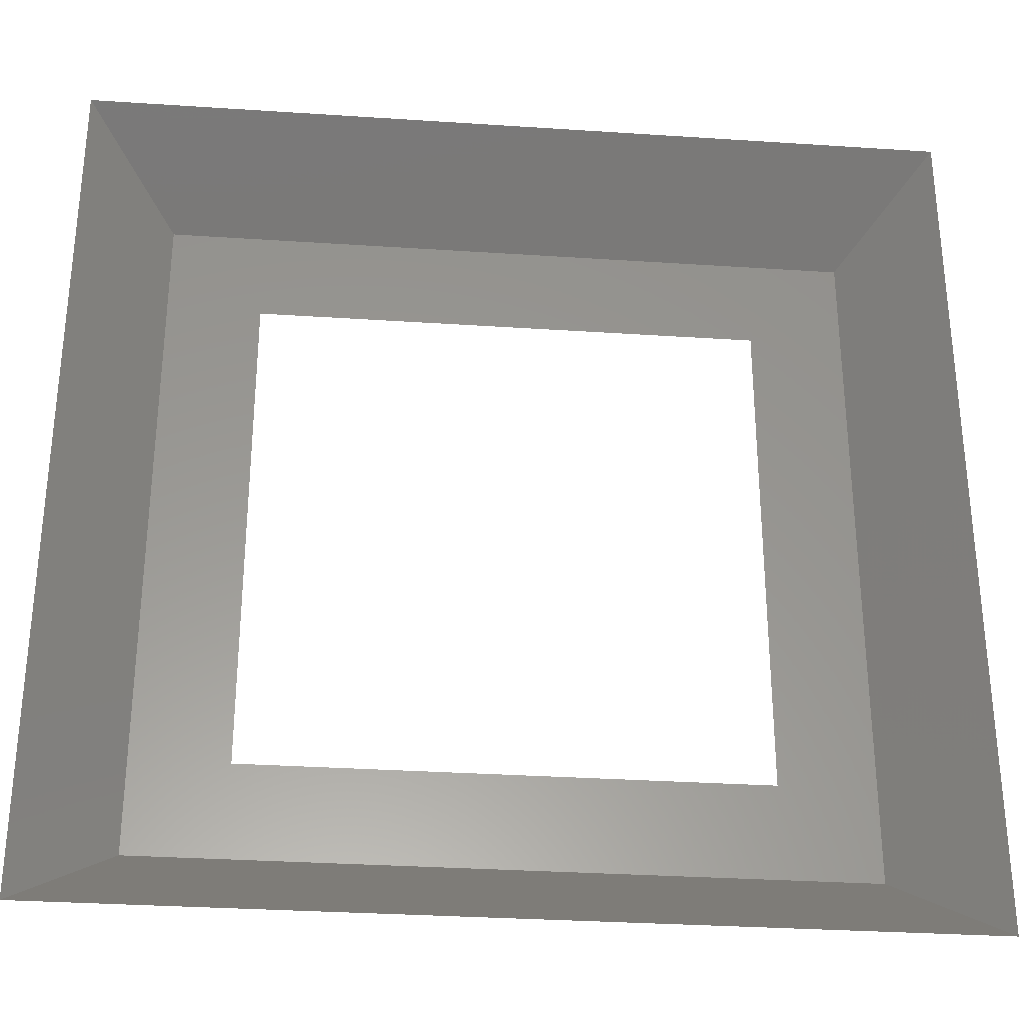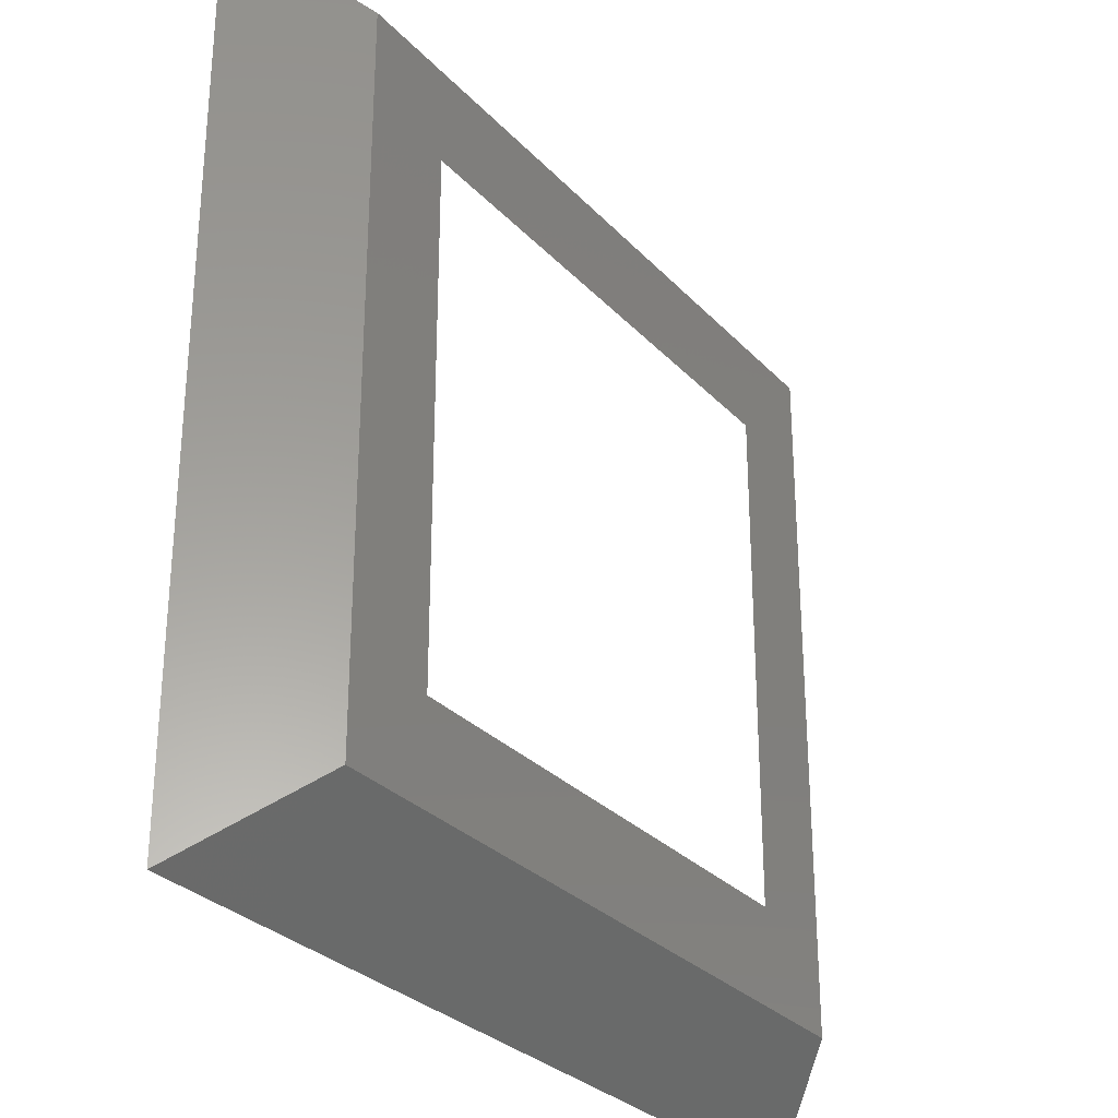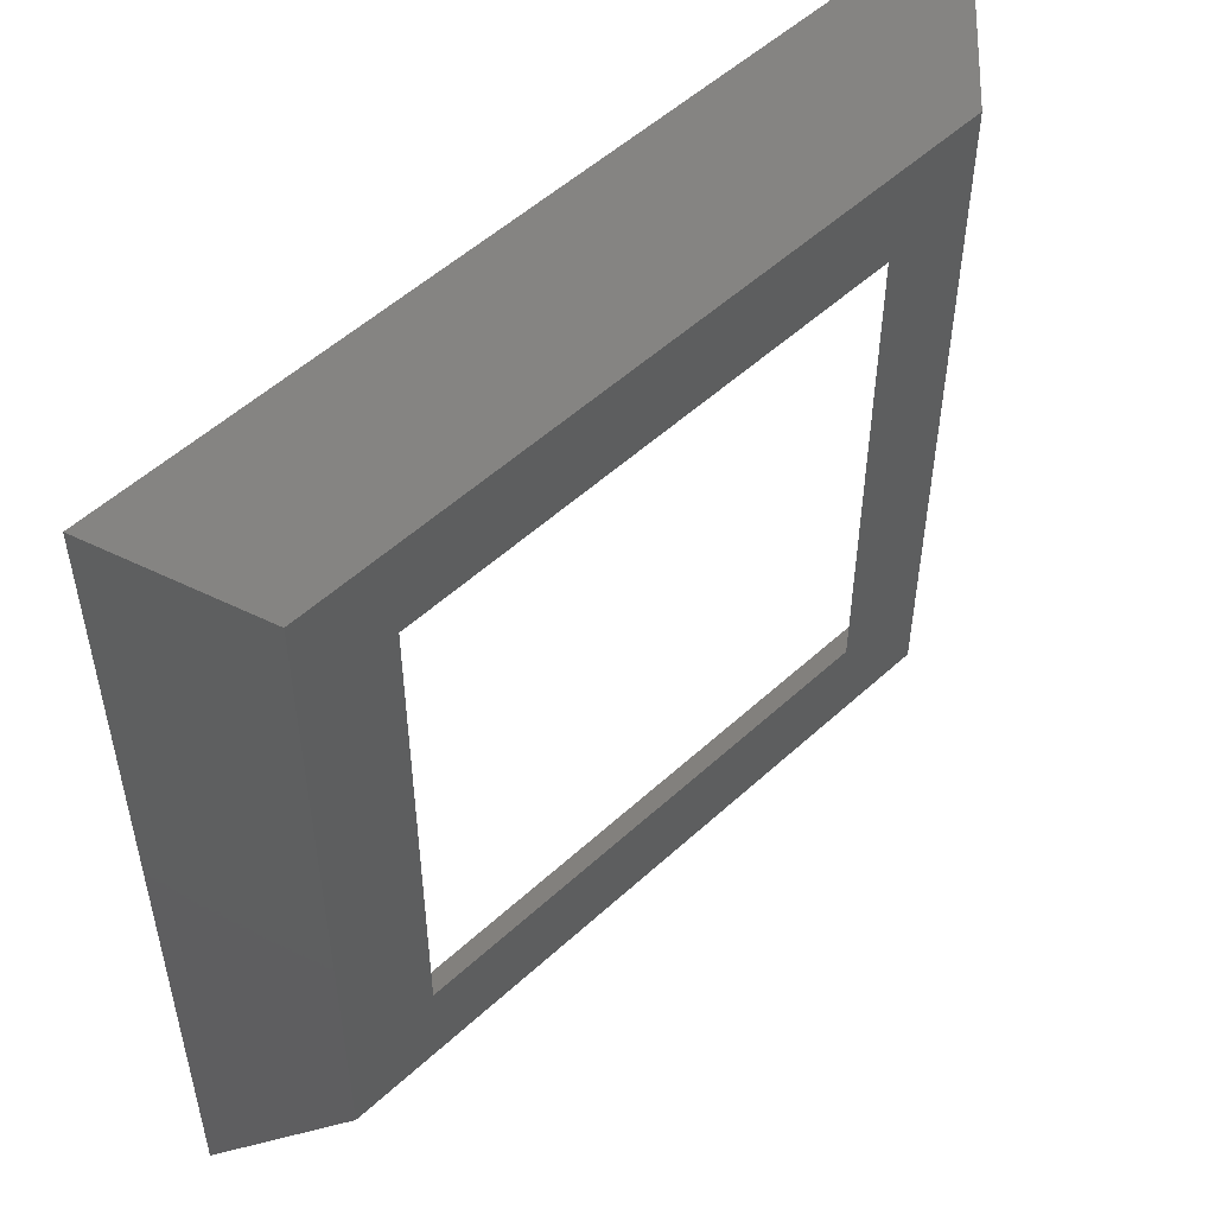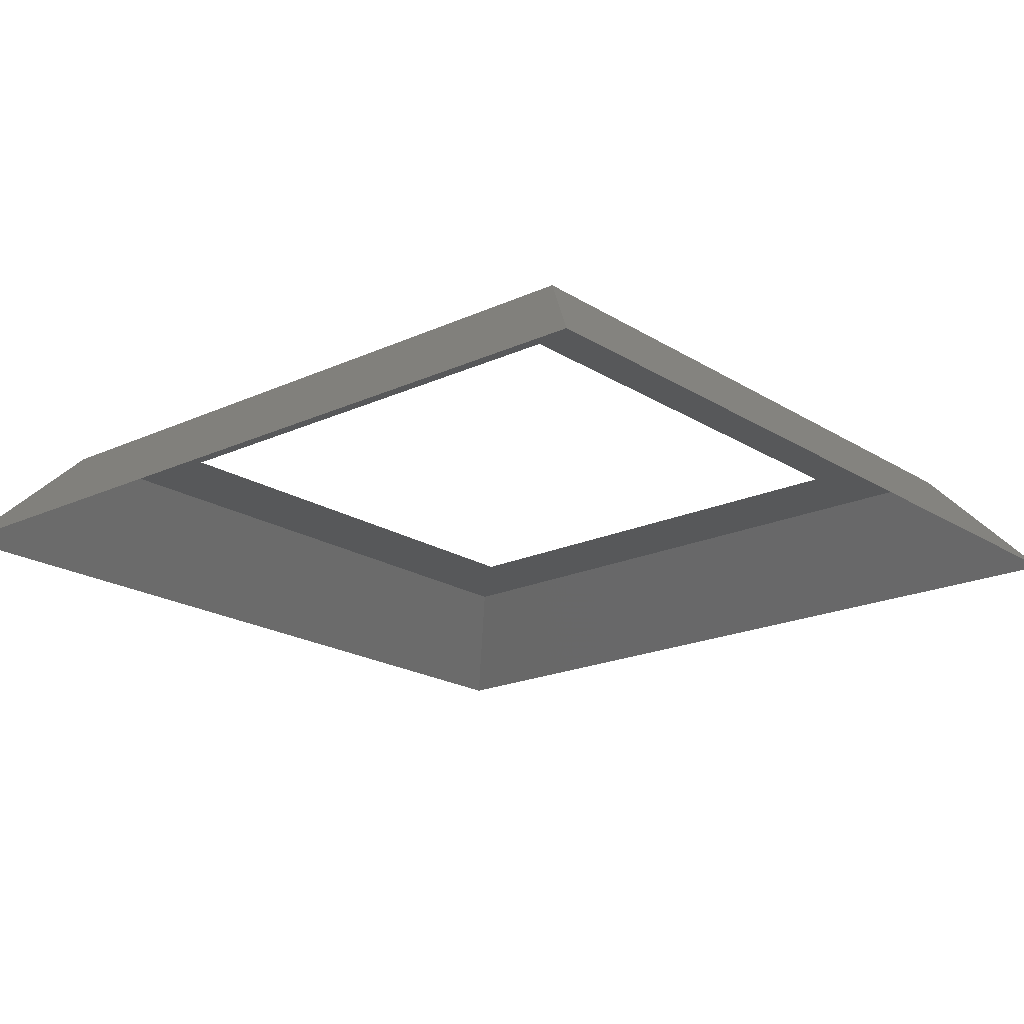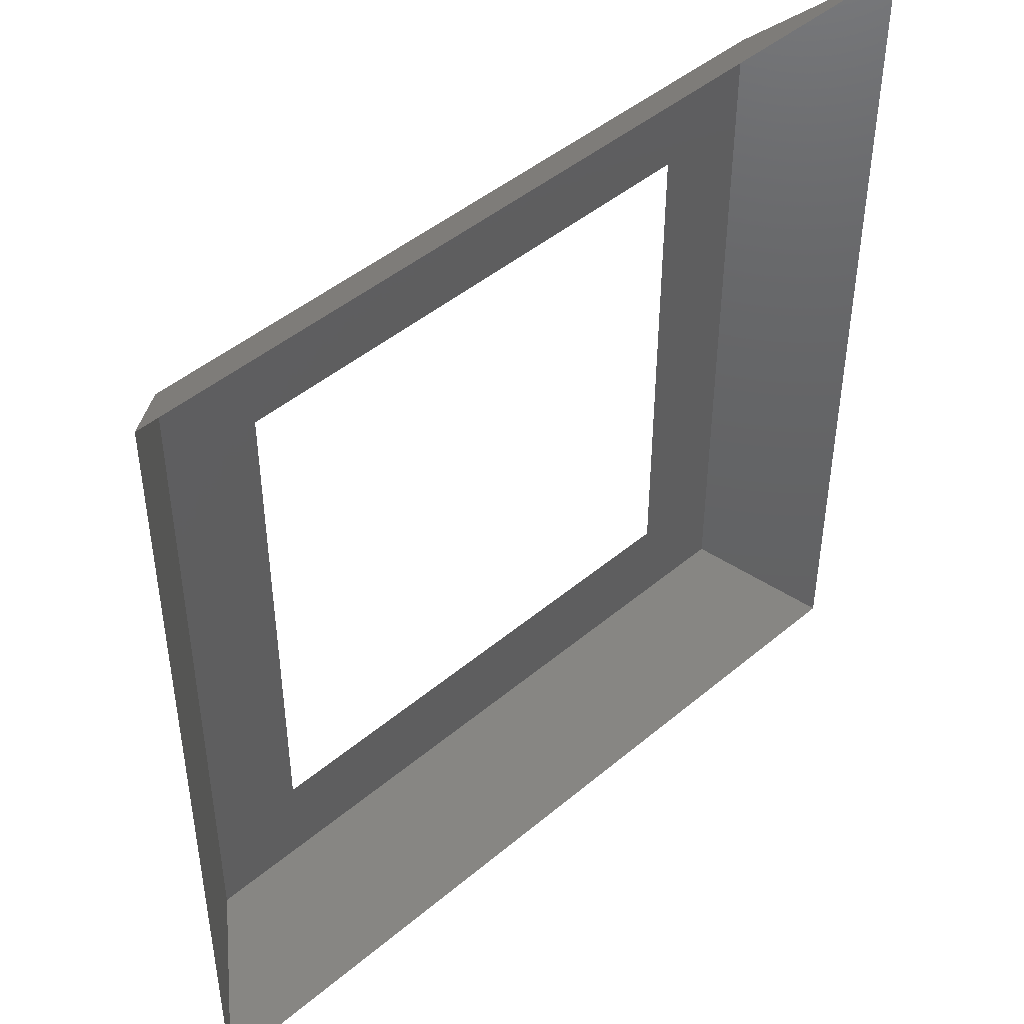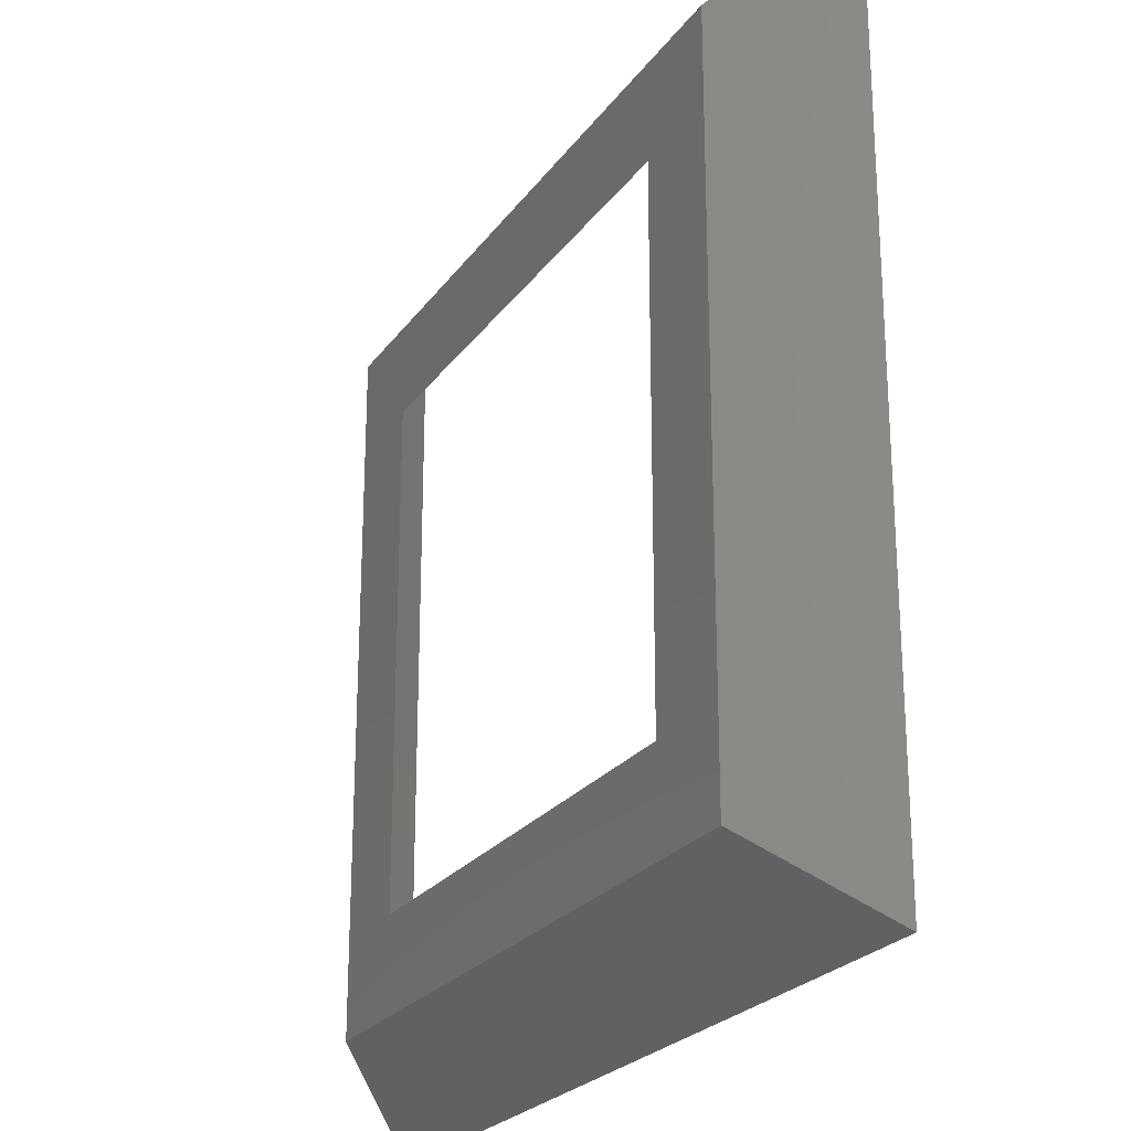
<metadata>
{"format":"stl","ext":"stl","renderer":"f3d","projection":"perspective","resolution":1024,"background":"white","views":[{"elev":-31.3,"azim":174.6,"up":"+Y"},{"elev":-29.5,"azim":-56.0,"up":"+Y"},{"elev":52.9,"azim":-44.5,"up":"+Y"},{"elev":-19.7,"azim":-139.4,"up":"+Z"},{"elev":46.0,"azim":136.1,"up":"+Y"},{"elev":-23.8,"azim":63.5,"up":"+Y"}]}
</metadata>
<code>
# stl→obj: 12 verts, 16 faces
v 5.423 2.797 3.08
v 5.449 2.771 3.05
v 5.449 3.029 3.05
v 5.423 3.003 3.08
v 5.395 2.975 3.08
v 5.395 2.825 3.08
v 5.245 2.825 3.08
v 5.217 2.797 3.08
v 5.191 2.771 3.05
v 5.191 3.029 3.05
v 5.217 3.003 3.08
v 5.245 2.975 3.08
f 1 2 3
f 1 3 4
f 4 5 1
f 5 6 1
f 6 7 1
f 7 8 1
f 1 8 9
f 2 1 9
f 9 8 10
f 8 11 10
f 11 8 7
f 11 7 12
f 4 11 12
f 4 12 5
f 3 10 11
f 4 3 11

</code>
